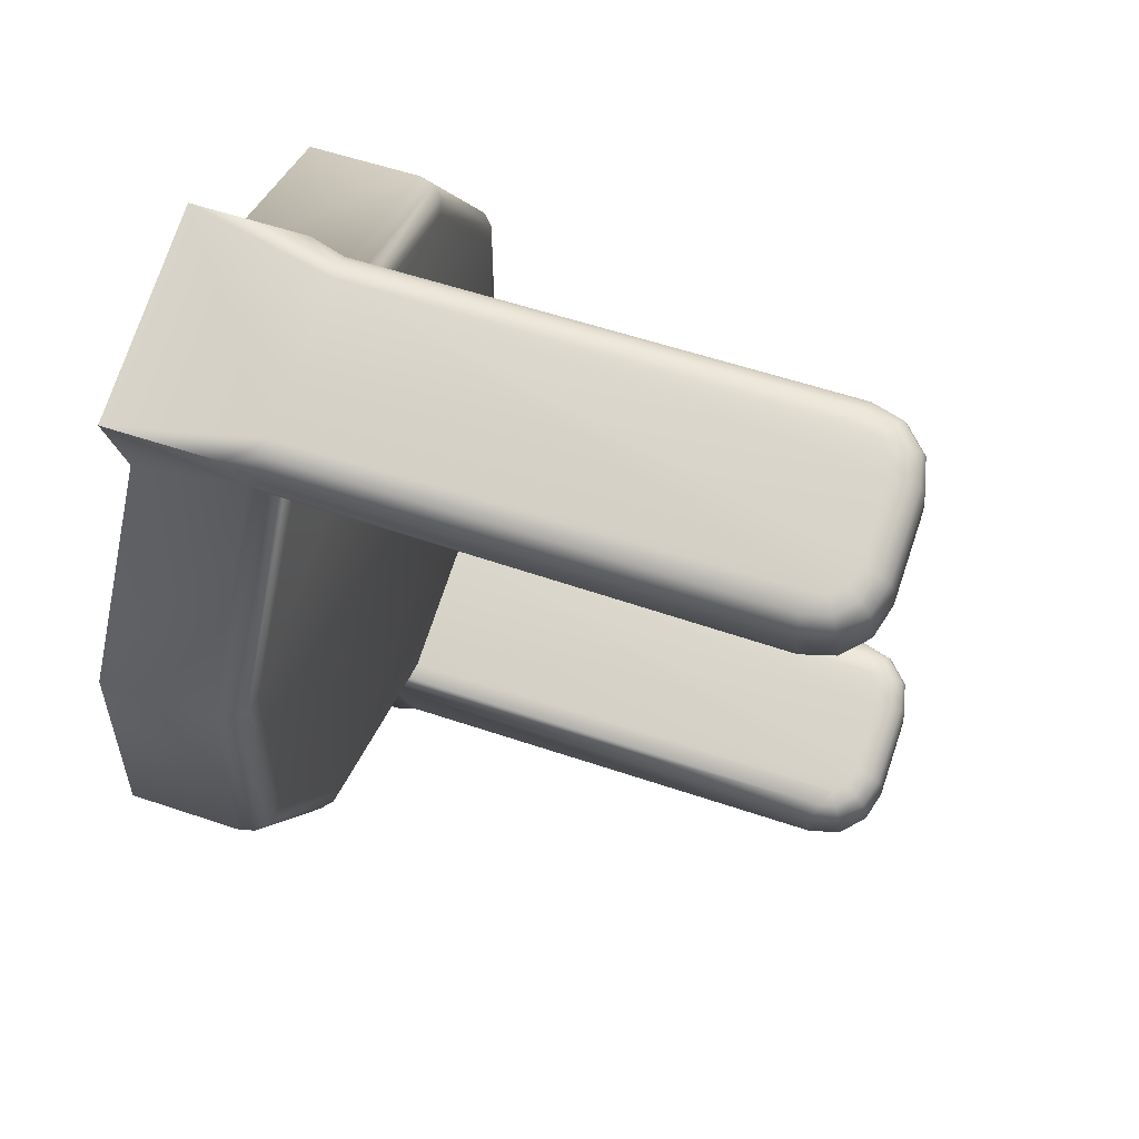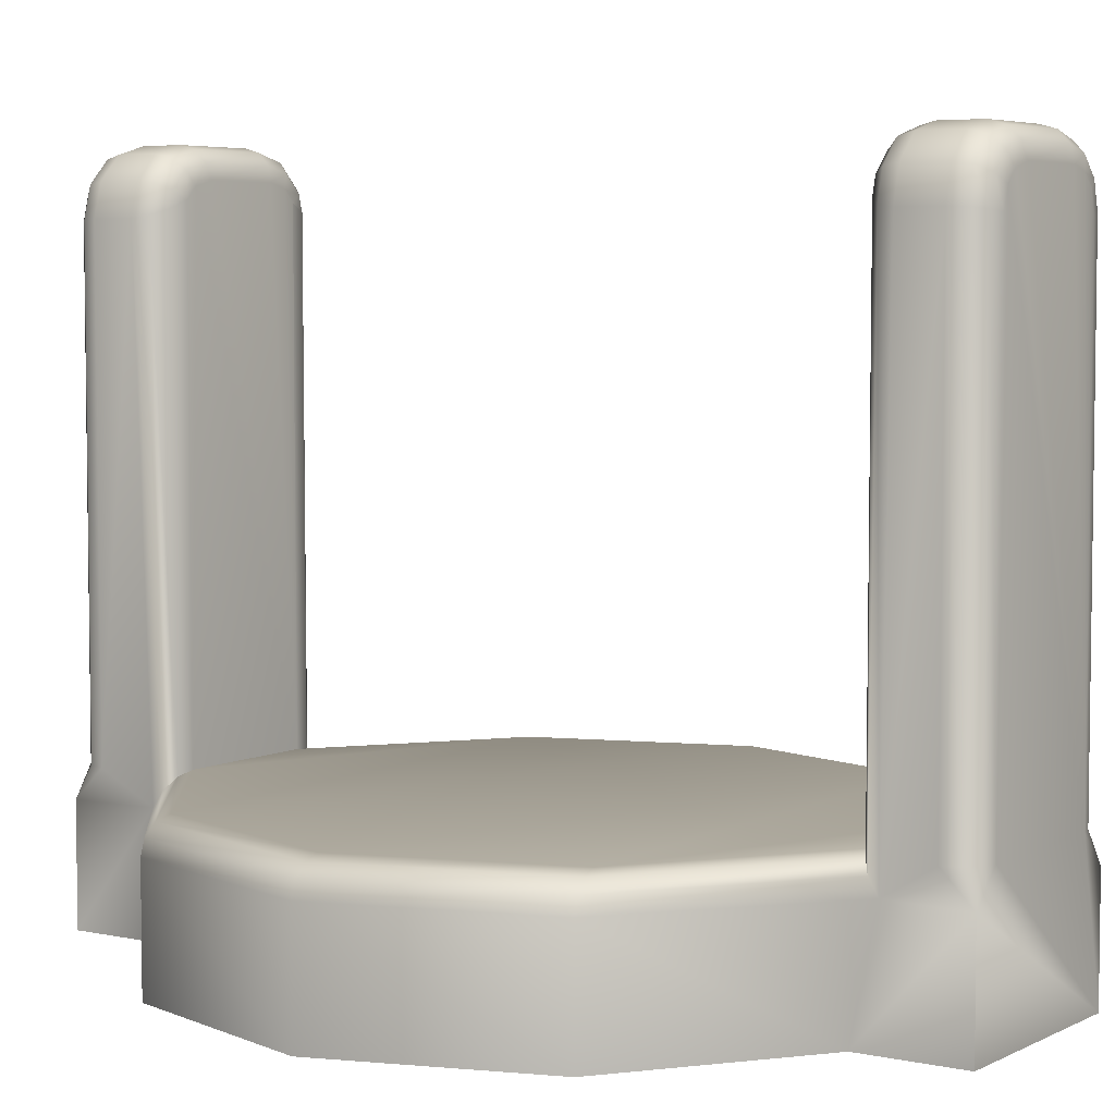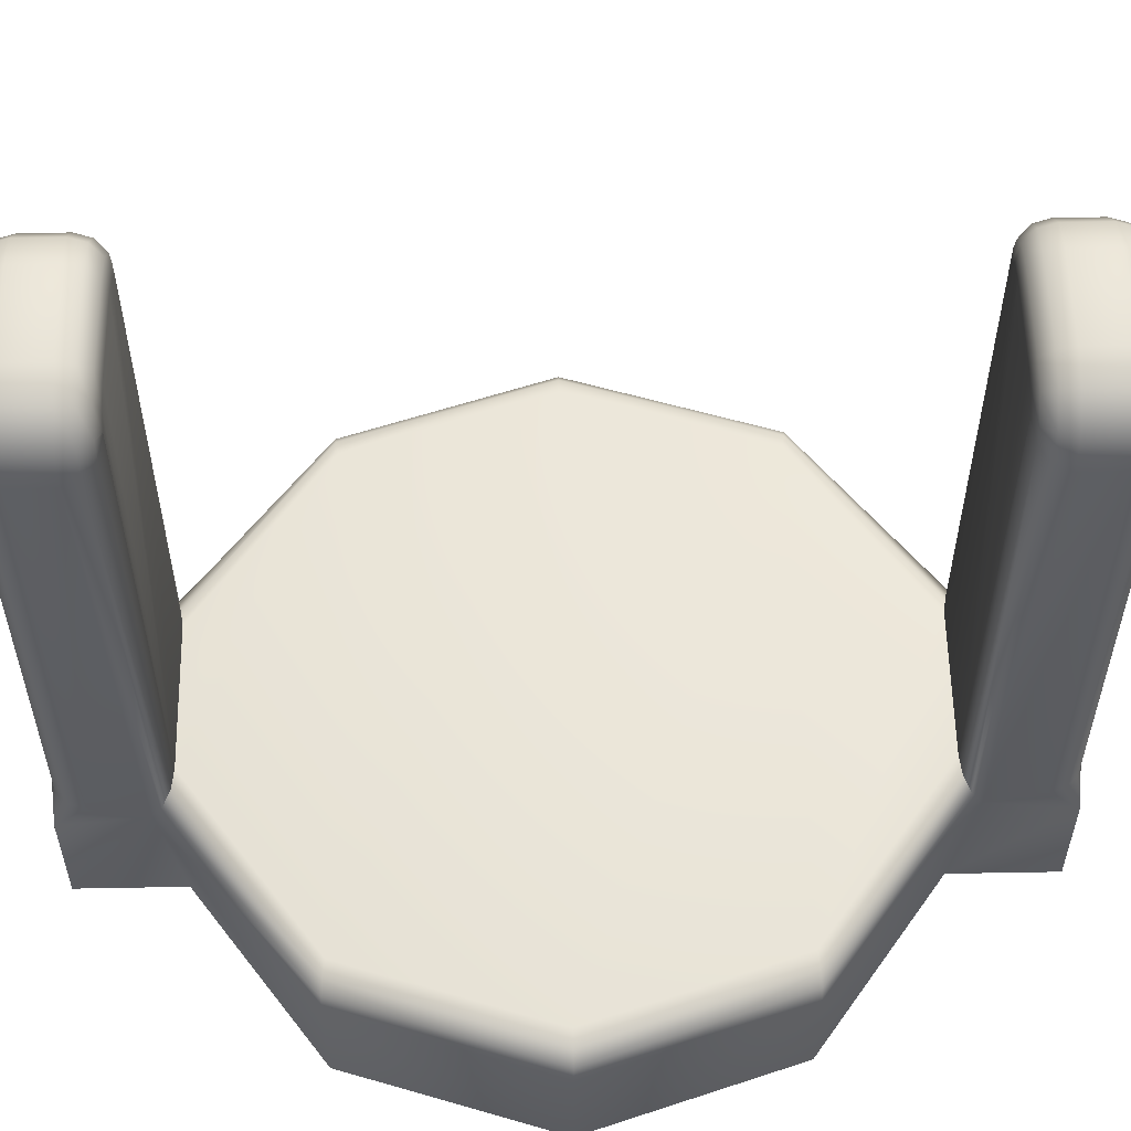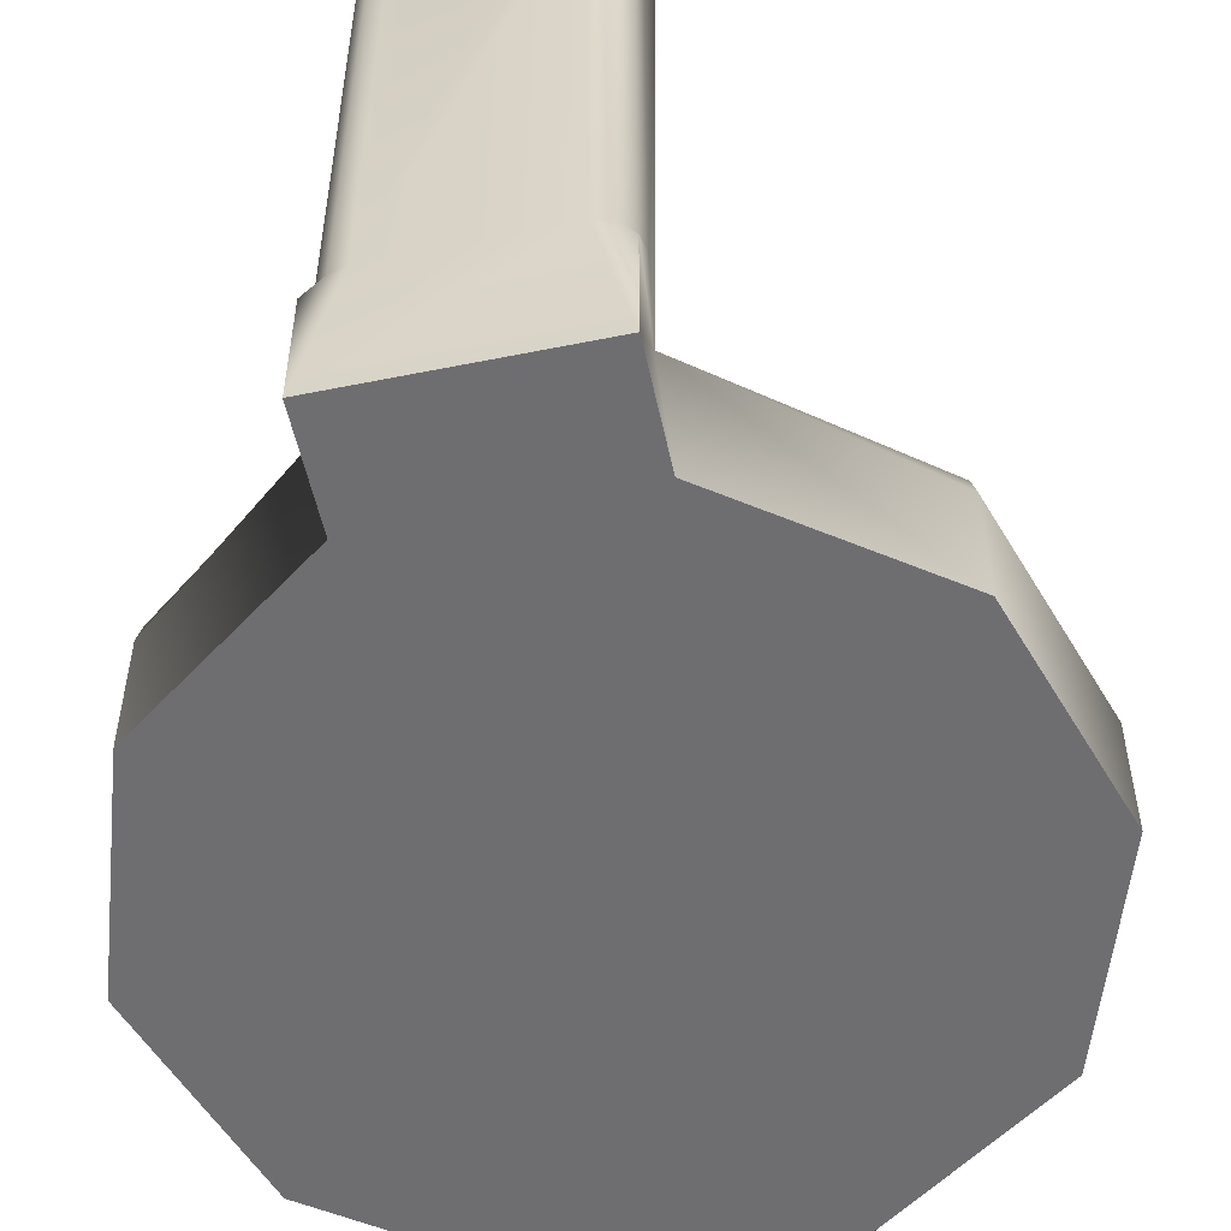
<metadata>
{"format":"obj","ext":"obj","renderer":"f3d","projection":"perspective","resolution":1024,"background":"white","views":[{"elev":56.0,"azim":109.6,"up":"+Z"},{"elev":5.1,"azim":142.0,"up":"+Y"},{"elev":57.0,"azim":-73.1,"up":"+Y"},{"elev":-54.4,"azim":30.1,"up":"+Y"}]}
</metadata>
<code>
g Cylinder.003
v 0.02955 0.55 0.2886
v 0.02954 0.55 0.2886
v 0.02972 0.1315 0.2886
v -0.02733 0.105 -0.3823
v -0.02733 0.006006 -0.3823
v 8.714e-09 0.006006 -0.2982
v -0.01149 0.105 -0.3132
v 0.1753 0.105 -0.2413
v 0.1753 0.006006 -0.2413
v 0.2836 0.105 -0.09216
v 0.2836 0.006006 -0.09216
v 0.1721 0.1182 -0.2397
v 0.2801 0.1182 -0.09101
v -0.009728 0.1182 -0.3044
v -0.0164 0.1279 -0.2954
v -0.00805 0.5382 -0.3095
v 0.1632 0.1279 -0.2354
v -0.02972 0.1315 -0.2886
v 0.1511 0.1315 -0.2295
v 0.2704 0.1279 -0.08786
v 0.2801 0.1182 0.09278
v 0.2572 0.1315 -0.08355
v 0.2704 0.1279 0.09449
v 0.2572 0.1315 0.09683
v -0.008183 0.5364 -0.3234
v -0.01409 0.5619 -0.3076
v -0.01515 0.5637 -0.3211
v -0.01915 0.5364 -0.3572
v -0.02612 0.5637 -0.3549
v -0.01915 0.1315 -0.3572
v -0.02661 0.1315 -0.3686
v -0.02661 0.5359 -0.3686
v -0.04516 0.5838 -0.3487
v -0.03419 0.5838 -0.315
v -0.03882 0.1315 -0.3749
v -0.03323 0.5619 -0.3665
v -0.07117 0.5911 -0.3403
v -0.0602 0.5911 -0.3065
v -0.03882 0.5347 -0.3749
v -0.05251 0.1315 -0.3742
v -0.05099 0.5806 -0.3607
v -0.04449 0.5569 -0.373
v -0.0757 0.5875 -0.3527
v -0.1424 0.5911 -0.3171
v -0.2026 0.006006 -0.3254
v -0.02733 0.006006 -0.3823
v -0.1774 0.1315 -0.3336
v -0.2026 0.105 -0.3254
v -0.1889 0.1315 -0.3261
v -0.05688 0.55 -0.3727
v -0.1952 0.1315 -0.3139
v -0.05251 0.5329 -0.3742
v -0.05876 0.5719 -0.3684
v -0.1461 0.5875 -0.3298
v -0.1684 0.5838 -0.3086
v -0.1889 0.5347 -0.3261
v -0.1952 0.5359 -0.3139
v -0.06638 0.56 -0.3697
v -0.07991 0.5779 -0.3615
v -0.1708 0.5806 -0.3218
v -0.1875 0.5637 -0.3025
v -0.1885 0.5619 -0.316
v -0.1833 0.5569 -0.3279
v -0.1774 0.5329 -0.3336
v -0.1731 0.55 -0.335
v -0.08267 0.5646 -0.3644
v -0.1478 0.5779 -0.3394
v -0.169 0.5719 -0.3326
v -0.1636 0.56 -0.3381
v -0.1473 0.5646 -0.3434
v 0.2836 0.006006 0.09216
v 0.1753 0.006006 0.2413
v 0.1748 0.105 0.2602
v 0.2836 0.105 0.09216
v 0.2836 0.006006 -0.09216
v 0.2836 0.105 -0.09216
v 0.2801 0.1182 -0.09101
v 0.2801 0.1182 0.09278
v 0.1711 0.1182 0.252
v 0.2704 0.1279 0.09449
v 0.1604 0.1279 0.2486
v 0.2572 0.1315 0.09683
v 0.1456 0.1315 0.2509
v 0.1748 0.105 0.2602
v 0.1753 0.006006 0.2413
v 0.2026 0.006006 0.3254
v 0.2026 0.105 0.3254
v 0.1944 0.1315 0.3002
v 0.1952 0.1315 0.3139
v 0.1952 0.5359 0.3139
v 0.1835 0.5364 0.2665
v 0.1711 0.1182 0.252
v 0.1944 0.5364 0.3002
v 0.1885 0.5619 0.316
v 0.1875 0.5637 0.3025
v 0.1754 0.5382 0.2552
v 0.1604 0.1279 0.2486
v 0.1765 0.5637 0.2687
v 0.1616 0.5432 0.2494
v 0.1456 0.1315 0.2509
v 0.1575 0.5838 0.2749
v 0.1684 0.5838 0.3086
v 0.1694 0.5619 0.2571
v 0.1315 0.5911 0.2834
v 0.1424 0.5911 0.3171
v 0.07117 0.5911 0.3403
v 0.0602 0.5911 0.3065
v 0.1516 0.5806 0.2629
v 0.1581 0.5569 0.2506
v 0.1269 0.5875 0.2709
v 0.1457 0.55 0.2509
v 0.1439 0.5719 0.2552
v 0.1457 0.55 0.2509
v 0.1362 0.56 0.254
v 0.02972 0.1315 0.2886
v 0.05656 0.5875 0.2938
v 0.03419 0.5838 0.315
v 0.1227 0.5779 0.2621
v 0.03185 0.5806 0.3018
v 0.01515 0.5637 0.3211
v 0.01409 0.5619 0.3076
v 0.12 0.5646 0.2593
v 0.05478 0.5779 0.2842
v 0.03362 0.5719 0.291
v 0.05534 0.5646 0.2802
v 0.01936 0.5569 0.2957
v 0.00805 0.5382 0.3095
v 0.03905 0.56 0.2855
v 0.02955 0.55 0.2886
v 0.01587 0.5432 0.2968
v 0.009728 0.1182 0.3044
v 0.02954 0.55 0.2886
v 0.0164 0.1279 0.2954
v -0.2836 0.006006 0.09216
v -0.2836 0.006006 -0.09216
v -0.2836 0.105 -0.09216
v -0.2836 0.105 0.09216
v -0.1753 0.006006 0.2413
v -0.1753 0.105 0.2413
v -1.736e-08 0.006006 0.2982
v 0.01149 0.105 0.3132
v 0.02733 0.105 0.3823
v 0.02733 0.006006 0.3823
v -0.1721 0.1182 0.2397
v 0.009728 0.1182 0.3044
v 0.00805 0.5382 0.3095
v 0.0164 0.1279 0.2954
v -0.2801 0.1182 0.09101
v -0.2836 0.105 -0.09216
v -0.1632 0.1279 0.2354
v 0.02972 0.1315 0.2886
v -0.1511 0.1315 0.2295
v -0.2704 0.1279 0.08786
v -0.2572 0.1315 0.08355
v -0.2801 0.1182 -0.09278
v -0.2704 0.1279 -0.09449
v -0.2572 0.1315 -0.09683
v -0.2801 0.1182 -0.09278
v -0.1748 0.105 -0.2602
v -0.2836 0.006006 -0.09216
v -0.1753 0.006006 -0.2413
v -0.1711 0.1182 -0.252
v -0.2704 0.1279 -0.09449
v -0.1604 0.1279 -0.2486
v -0.2572 0.1315 -0.09683
v -0.1456 0.1315 -0.2509
v -0.1748 0.105 -0.2602
v -0.1753 0.006006 -0.2413
v -0.2026 0.006006 -0.3254
v -0.2026 0.105 -0.3254
v -0.1944 0.1315 -0.3002
v -0.1952 0.1315 -0.3139
v -0.1952 0.5359 -0.3139
v -0.1835 0.5364 -0.2665
v -0.1711 0.1182 -0.252
v -0.1944 0.5364 -0.3002
v -0.1885 0.5619 -0.316
v -0.1875 0.5637 -0.3025
v -0.1754 0.5382 -0.2552
v -0.1604 0.1279 -0.2486
v -0.1765 0.5637 -0.2687
v -0.1616 0.5432 -0.2494
v -0.1456 0.1315 -0.2509
v -0.1575 0.5838 -0.2749
v -0.1684 0.5838 -0.3086
v -0.1694 0.5619 -0.2571
v -0.1315 0.5911 -0.2834
v -0.1424 0.5911 -0.3171
v -0.07117 0.5911 -0.3403
v -0.0602 0.5911 -0.3065
v -0.1516 0.5806 -0.2629
v -0.1581 0.5569 -0.2506
v -0.1269 0.5875 -0.2709
v -0.1457 0.55 -0.2509
v -0.1439 0.5719 -0.2552
v -0.1457 0.55 -0.2509
v -0.05656 0.5875 -0.2938
v -0.03419 0.5838 -0.315
v -0.1362 0.56 -0.254
v -0.1227 0.5779 -0.2621
v -0.03185 0.5806 -0.3018
v -0.01515 0.5637 -0.3211
v -0.01409 0.5619 -0.3076
v -0.12 0.5646 -0.2593
v -0.05478 0.5779 -0.2842
v -0.03362 0.5719 -0.291
v -0.05534 0.5646 -0.2802
v -0.03905 0.56 -0.2855
v -0.02972 0.1315 -0.2886
v -0.01936 0.5569 -0.2957
v -0.00805 0.5382 -0.3095
v -0.02955 0.55 -0.2886
v -0.01587 0.5432 -0.2968
v -0.009728 0.1182 -0.3044
v -0.0164 0.1279 -0.2954
v -0.02954 0.55 -0.2886
v 8.714e-09 0.006006 -0.2982
v -0.02733 0.006006 -0.3823
v -0.2026 0.006006 -0.3254
v -0.1753 0.006006 -0.2413
v 0.1753 0.006006 -0.2413
v -0.2836 0.006006 -0.09216
v 0.2836 0.006006 -0.09216
v -0.2836 0.006006 0.09216
v 0.2836 0.006006 0.09216
v 0.1753 0.006006 0.2413
v -0.1753 0.006006 0.2413
v -1.736e-08 0.006006 0.2982
v 0.2026 0.006006 0.3254
v 0.02733 0.006006 0.3823
v 0.07117 0.5911 0.3403
v 0.03419 0.5838 0.315
v 0.0602 0.5911 0.3065
v 0.04516 0.5838 0.3487
v 0.01515 0.5637 0.3211
v 0.05099 0.5806 0.3607
v 0.0757 0.5875 0.3527
v 0.1424 0.5911 0.3171
v 0.1461 0.5875 0.3298
v 0.1684 0.5838 0.3086
v 0.1708 0.5806 0.3218
v 0.1875 0.5637 0.3025
v 0.1885 0.5619 0.316
v 0.02612 0.5637 0.3549
v 0.03323 0.5619 0.3665
v 0.008183 0.5364 0.3234
v 0.01409 0.5619 0.3076
v 0.01915 0.5364 0.3572
v 0.02661 0.5359 0.3686
v 0.01915 0.1315 0.3572
v 0.02661 0.1315 0.3686
v 0.03882 0.1315 0.3749
v 0.03882 0.5347 0.3749
v 0.05251 0.1315 0.3742
v 0.02733 0.006006 0.3823
v 0.1774 0.1315 0.3336
v 0.05251 0.5329 0.3742
v 0.2026 0.006006 0.3254
v 0.2026 0.105 0.3254
v 0.04449 0.5569 0.373
v 0.05688 0.55 0.3727
v 0.05876 0.5719 0.3684
v 0.06638 0.56 0.3697
v 0.07991 0.5779 0.3615
v 0.08267 0.5646 0.3644
v 0.1478 0.5779 0.3394
v 0.1473 0.5646 0.3434
v 0.169 0.5719 0.3326
v 0.1636 0.56 0.3381
v 0.1833 0.5569 0.3279
v 0.1952 0.5359 0.3139
v 0.1731 0.55 0.335
v 0.1889 0.5347 0.3261
v 0.1952 0.1315 0.3139
v 0.1774 0.5329 0.3336
v 0.1889 0.1315 0.3261
v -0.1456 0.1315 -0.2509
v -0.02972 0.1315 -0.2886
v 0.1511 0.1315 -0.2295
v -0.2572 0.1315 -0.09683
v 0.2572 0.1315 -0.08355
v -0.2572 0.1315 0.08355
v 0.2572 0.1315 0.09683
v -0.1511 0.1315 0.2295
v 0.1456 0.1315 0.2509
v 0.02972 0.1315 0.2886
g Cylinder.003_0
f 3 2 1
f 6 5 4
f 4 7 6
f 7 8 6
f 8 9 6
f 8 10 9
f 10 11 9
f 8 12 10
f 12 13 10
f 7 14 8
f 14 12 8
f 14 15 12
f 16 14 7
f 15 17 12
f 12 17 13
f 15 18 17
f 18 19 17
f 17 20 13
f 17 19 20
f 13 20 21
f 19 22 20
f 20 23 21
f 20 22 23
f 22 24 23
f 25 16 7
f 16 25 26
f 25 27 26
f 28 25 7
f 27 25 29
f 25 28 29
f 30 28 7
f 4 30 7
f 28 30 31
f 30 4 31
f 32 28 31
f 29 28 32
f 27 29 33
f 34 27 33
f 31 4 35
f 32 31 35
f 36 29 32
f 33 29 36
f 34 33 37
f 38 34 37
f 39 32 35
f 36 32 39
f 35 4 40
f 39 35 40
f 37 33 41
f 41 33 36
f 42 36 39
f 41 36 42
f 43 37 41
f 44 37 43
f 45 40 4
f 4 46 45
f 45 47 40
f 45 48 47
f 47 48 49
f 40 47 50
f 49 48 51
f 52 39 40
f 50 52 40
f 42 39 52
f 50 42 52
f 53 41 42
f 53 42 50
f 43 41 53
f 54 44 43
f 55 44 54
f 49 51 56
f 51 57 56
f 58 53 50
f 47 58 50
f 59 43 53
f 59 53 58
f 54 43 59
f 60 55 54
f 61 55 60
f 62 61 60
f 57 62 63
f 56 57 63
f 49 56 64
f 47 49 64
f 64 56 65
f 56 63 65
f 47 64 65
f 66 59 58
f 47 66 58
f 67 54 59
f 60 54 67
f 67 59 66
f 62 60 68
f 63 62 68
f 68 60 67
f 65 63 69
f 47 65 69
f 63 68 69
f 47 70 66
f 70 67 66
f 47 69 70
f 68 67 70
f 69 68 70
f 73 72 71
f 74 73 71
f 74 71 75
f 76 74 75
f 76 77 74
f 77 78 74
f 74 78 73
f 78 79 73
f 78 80 79
f 80 81 79
f 80 82 81
f 82 83 81
f 86 85 84
f 84 87 86
f 84 88 87
f 89 87 88
f 89 88 90
f 84 91 88
f 84 92 91
f 88 93 90
f 91 93 88
f 90 93 94
f 93 95 94
f 92 96 91
f 92 97 96
f 91 98 93
f 98 95 93
f 98 91 96
f 97 99 96
f 97 100 99
f 98 101 95
f 101 102 95
f 103 98 96
f 103 96 99
f 101 98 103
f 101 104 102
f 104 105 102
f 106 105 104
f 107 106 104
f 108 101 103
f 104 101 108
f 109 103 99
f 108 103 109
f 104 110 107
f 110 104 108
f 100 111 99
f 109 99 111
f 112 108 109
f 110 108 112
f 113 109 111
f 113 111 100
f 112 109 113
f 100 114 113
f 114 112 113
f 100 115 114
f 110 116 107
f 117 107 116
f 118 110 112
f 118 112 114
f 110 118 116
f 119 117 116
f 120 117 119
f 121 120 119
f 122 118 114
f 115 122 114
f 118 123 116
f 119 116 123
f 118 122 123
f 121 119 124
f 124 119 123
f 122 125 123
f 115 125 122
f 124 123 125
f 126 121 124
f 127 121 126
f 128 124 125
f 115 128 125
f 126 124 128
f 115 129 128
f 129 126 128
f 130 127 126
f 130 126 129
f 127 130 131
f 132 130 129
f 132 115 133
f 130 133 131
f 130 132 133
f 136 135 134
f 137 136 134
f 137 134 138
f 139 137 138
f 139 138 140
f 141 139 140
f 142 141 140
f 140 143 142
f 139 144 137
f 141 145 139
f 145 144 139
f 146 145 141
f 145 147 144
f 144 148 137
f 137 148 149
f 147 150 144
f 144 150 148
f 147 151 150
f 151 152 150
f 150 152 153
f 150 153 148
f 152 154 153
f 148 153 155
f 153 156 155
f 153 154 156
f 154 157 156
f 148 158 149
f 149 158 159
f 149 159 160
f 159 161 160
f 158 162 159
f 158 163 162
f 163 164 162
f 163 165 164
f 165 166 164
f 169 168 167
f 167 170 169
f 167 171 170
f 172 170 171
f 172 171 173
f 167 174 171
f 167 175 174
f 171 176 173
f 174 176 171
f 173 176 177
f 176 178 177
f 175 179 174
f 175 180 179
f 174 181 176
f 181 178 176
f 181 174 179
f 180 182 179
f 180 183 182
f 181 184 178
f 184 185 178
f 186 181 179
f 186 179 182
f 184 181 186
f 184 187 185
f 187 188 185
f 189 188 187
f 190 189 187
f 191 184 186
f 187 184 191
f 192 186 182
f 191 186 192
f 187 193 190
f 193 187 191
f 183 194 182
f 192 182 194
f 195 191 192
f 193 191 195
f 196 192 194
f 196 194 183
f 195 192 196
f 193 197 190
f 198 190 197
f 199 195 196
f 199 196 183
f 200 193 195
f 200 195 199
f 193 200 197
f 201 198 197
f 202 198 201
f 203 202 201
f 204 200 199
f 204 199 183
f 200 205 197
f 201 197 205
f 200 204 205
f 203 201 206
f 206 201 205
f 204 207 205
f 207 204 183
f 206 205 207
f 208 207 183
f 208 206 207
f 208 183 209
f 210 203 206
f 210 206 208
f 211 203 210
f 212 208 209
f 212 210 208
f 213 211 210
f 213 210 212
f 211 213 214
f 213 215 214
f 209 216 212
f 216 209 215
f 216 213 212
f 213 216 215
f 219 218 217
f 220 219 217
f 220 217 221
f 221 222 220
f 221 223 222
f 223 224 222
f 223 225 224
f 225 226 224
f 226 227 224
f 226 228 227
f 226 229 228
f 229 230 228
f 233 232 231
f 232 234 231
f 232 235 234
f 231 234 236
f 237 231 236
f 238 231 237
f 239 238 237
f 240 238 239
f 241 240 239
f 242 240 241
f 243 242 241
f 235 244 234
f 236 234 245
f 234 244 245
f 235 246 244
f 246 235 247
f 146 246 247
f 246 146 141
f 246 248 244
f 248 246 141
f 245 244 249
f 244 248 249
f 250 248 141
f 142 250 141
f 248 250 251
f 249 248 251
f 250 142 251
f 249 251 252
f 251 142 252
f 245 249 253
f 253 249 252
f 252 142 254
f 253 252 254
f 254 142 255
f 256 254 255
f 257 253 254
f 256 255 258
f 258 259 256
f 260 245 253
f 260 253 257
f 236 245 260
f 261 260 257
f 261 257 254
f 262 236 260
f 262 260 261
f 237 236 262
f 263 262 261
f 263 261 254
f 264 237 262
f 264 262 263
f 239 237 264
f 265 264 263
f 265 263 254
f 266 239 264
f 266 264 265
f 241 239 266
f 267 266 265
f 267 265 254
f 268 241 266
f 268 266 267
f 243 241 268
f 269 267 254
f 269 268 267
f 270 243 268
f 270 268 269
f 271 243 270
f 272 269 254
f 272 270 269
f 272 254 256
f 273 271 270
f 273 270 272
f 274 271 273
f 256 275 272
f 275 273 272
f 276 274 273
f 276 273 275
f 256 276 275
f 276 259 274
f 256 259 276
f 279 278 277
f 277 280 279
f 280 281 279
f 280 282 281
f 282 283 281
f 282 284 283
f 284 285 283
f 284 286 285

</code>
